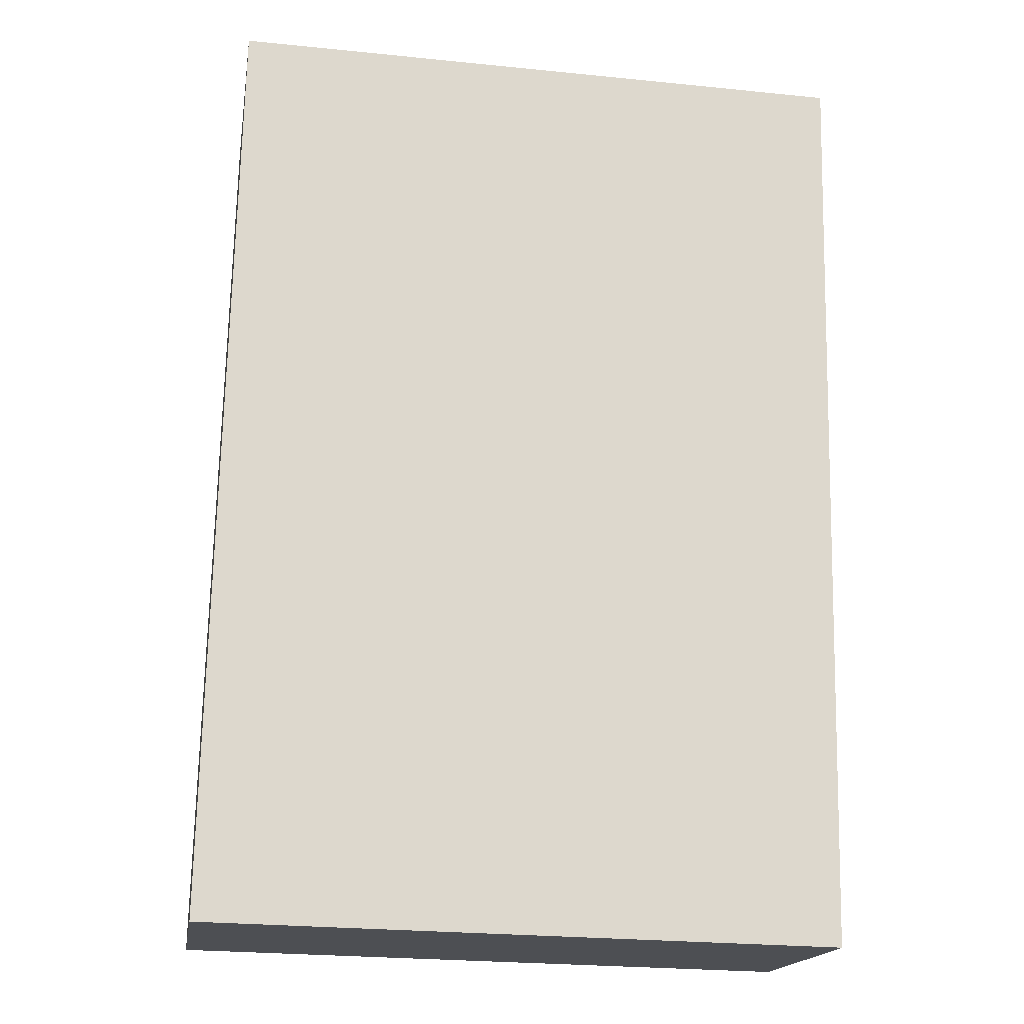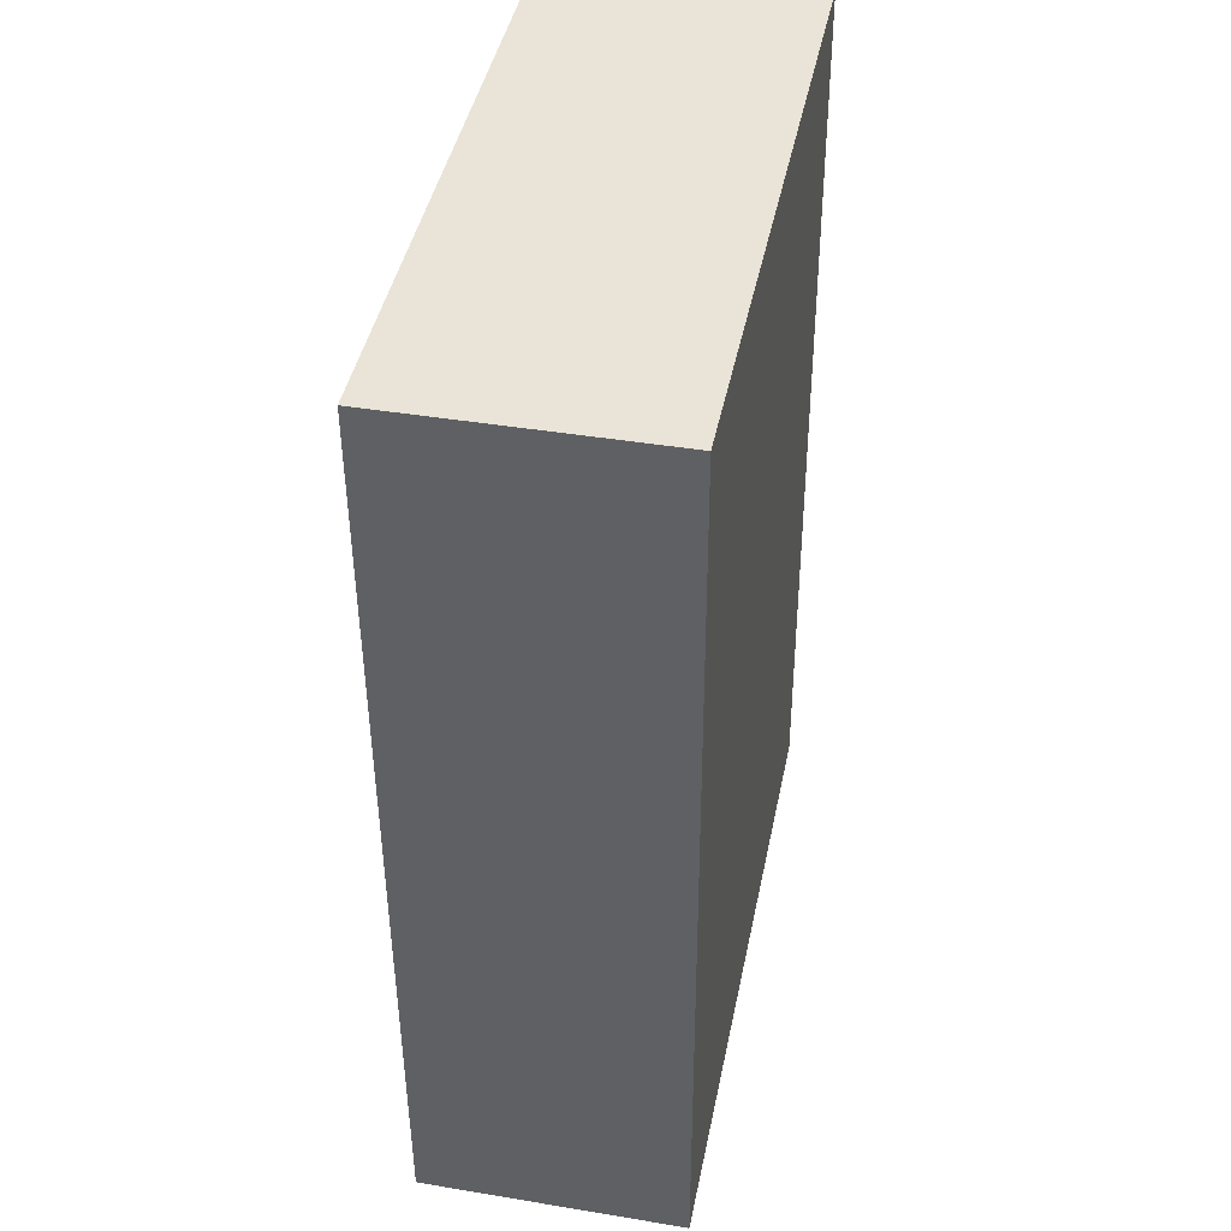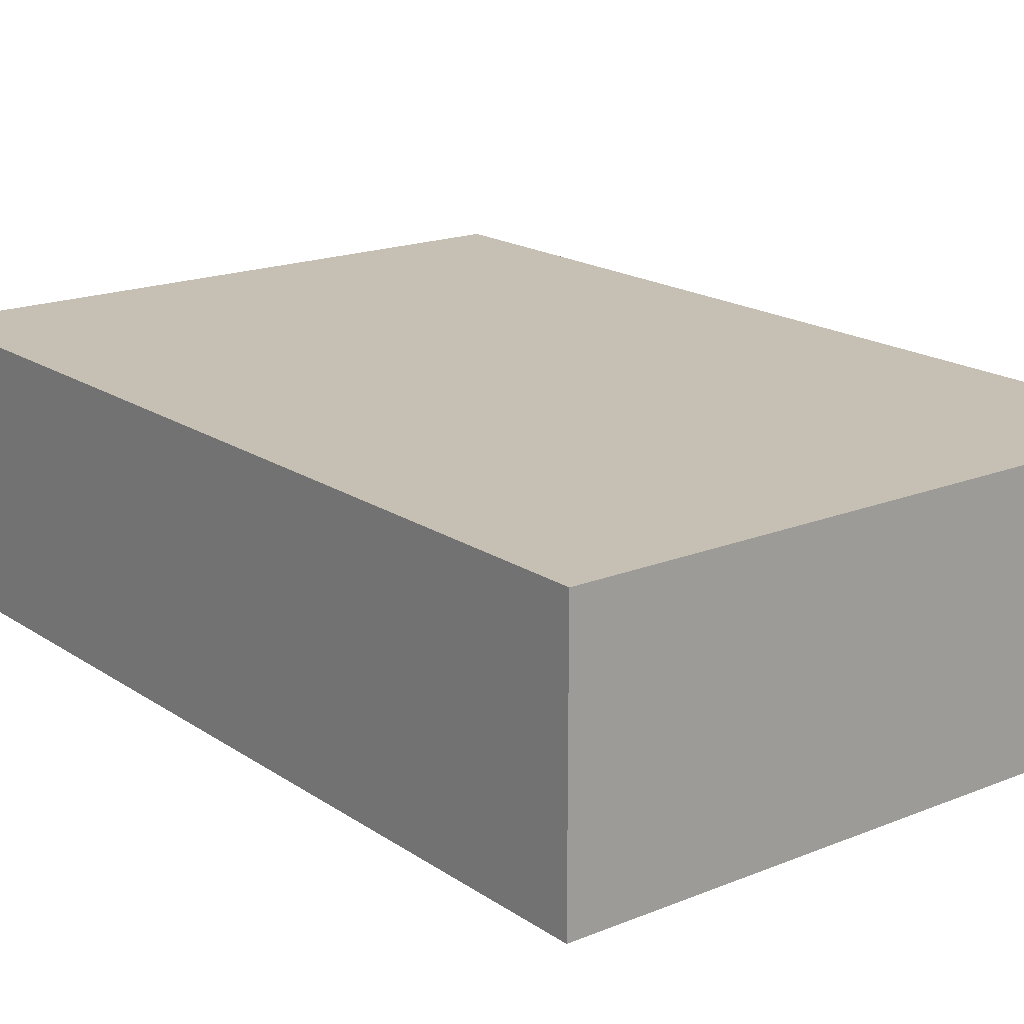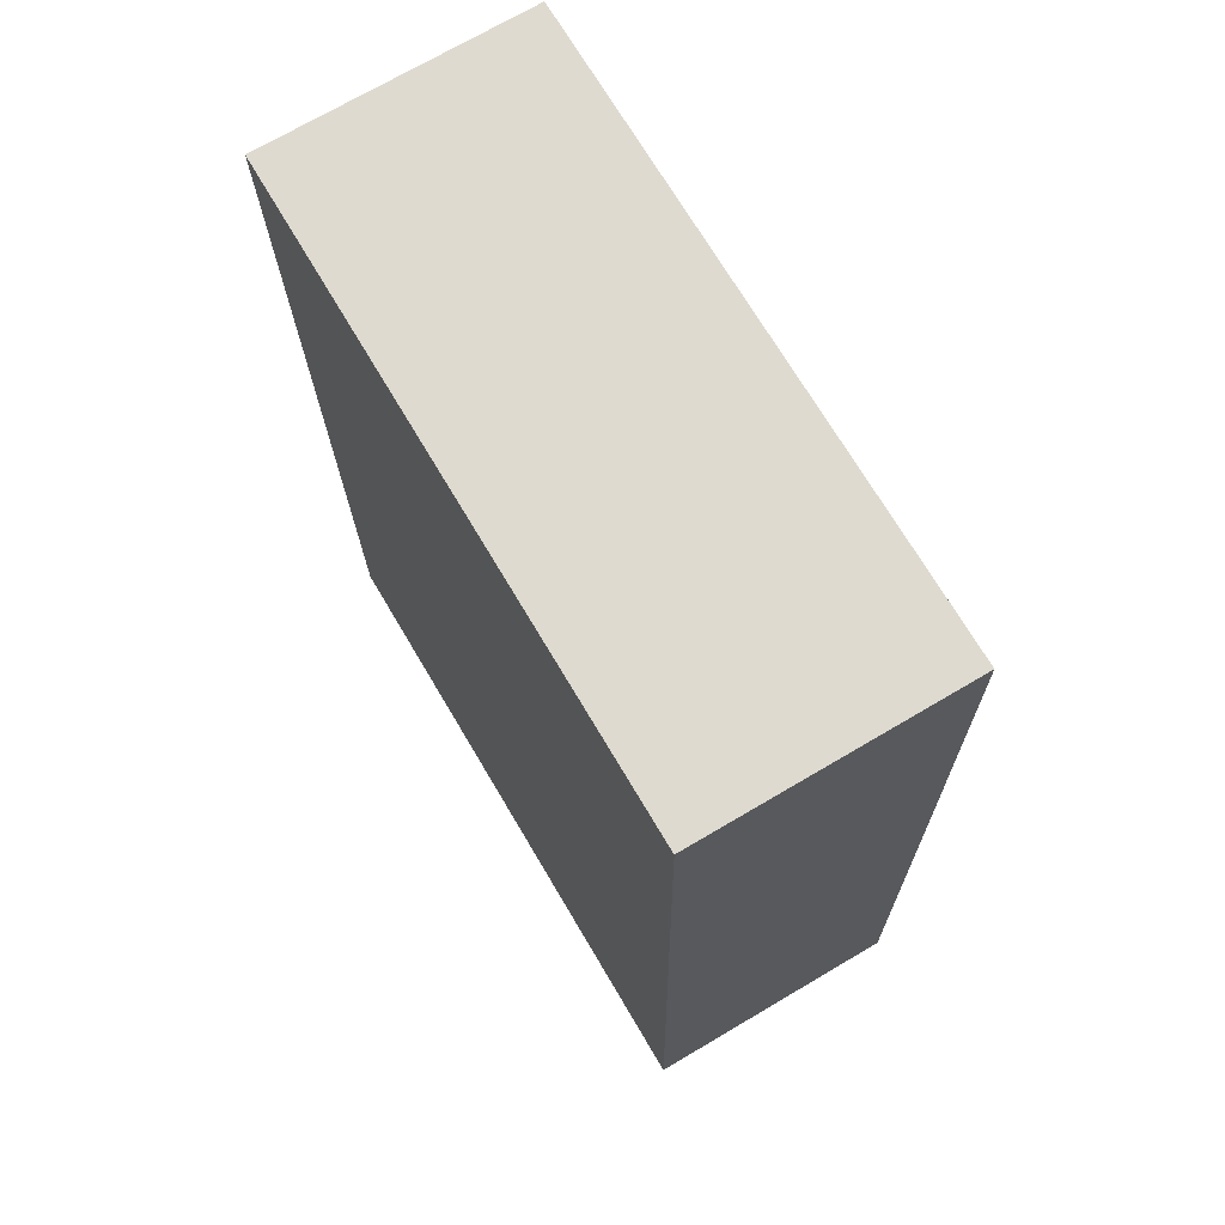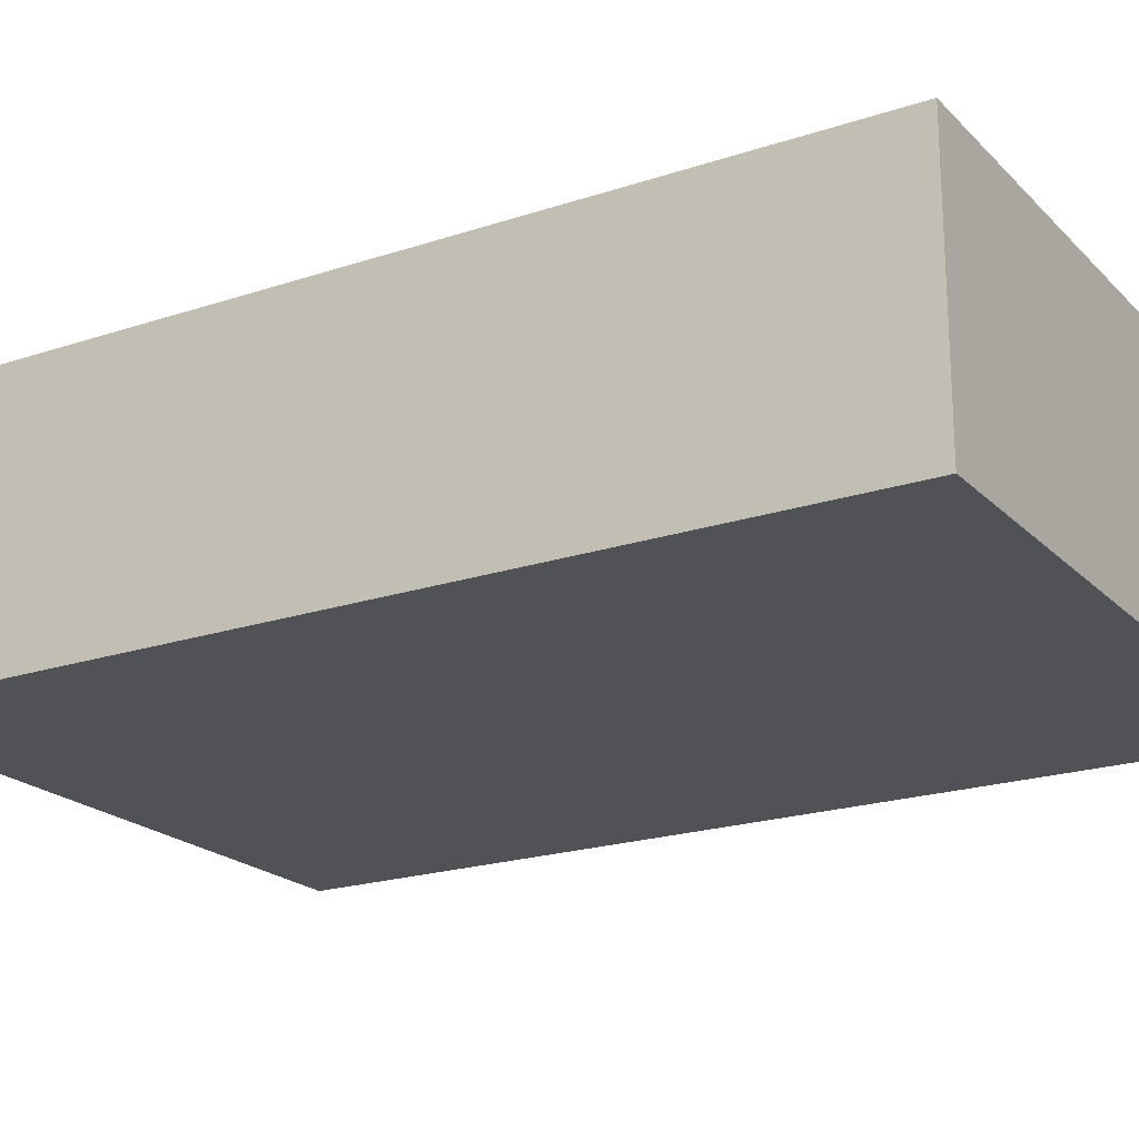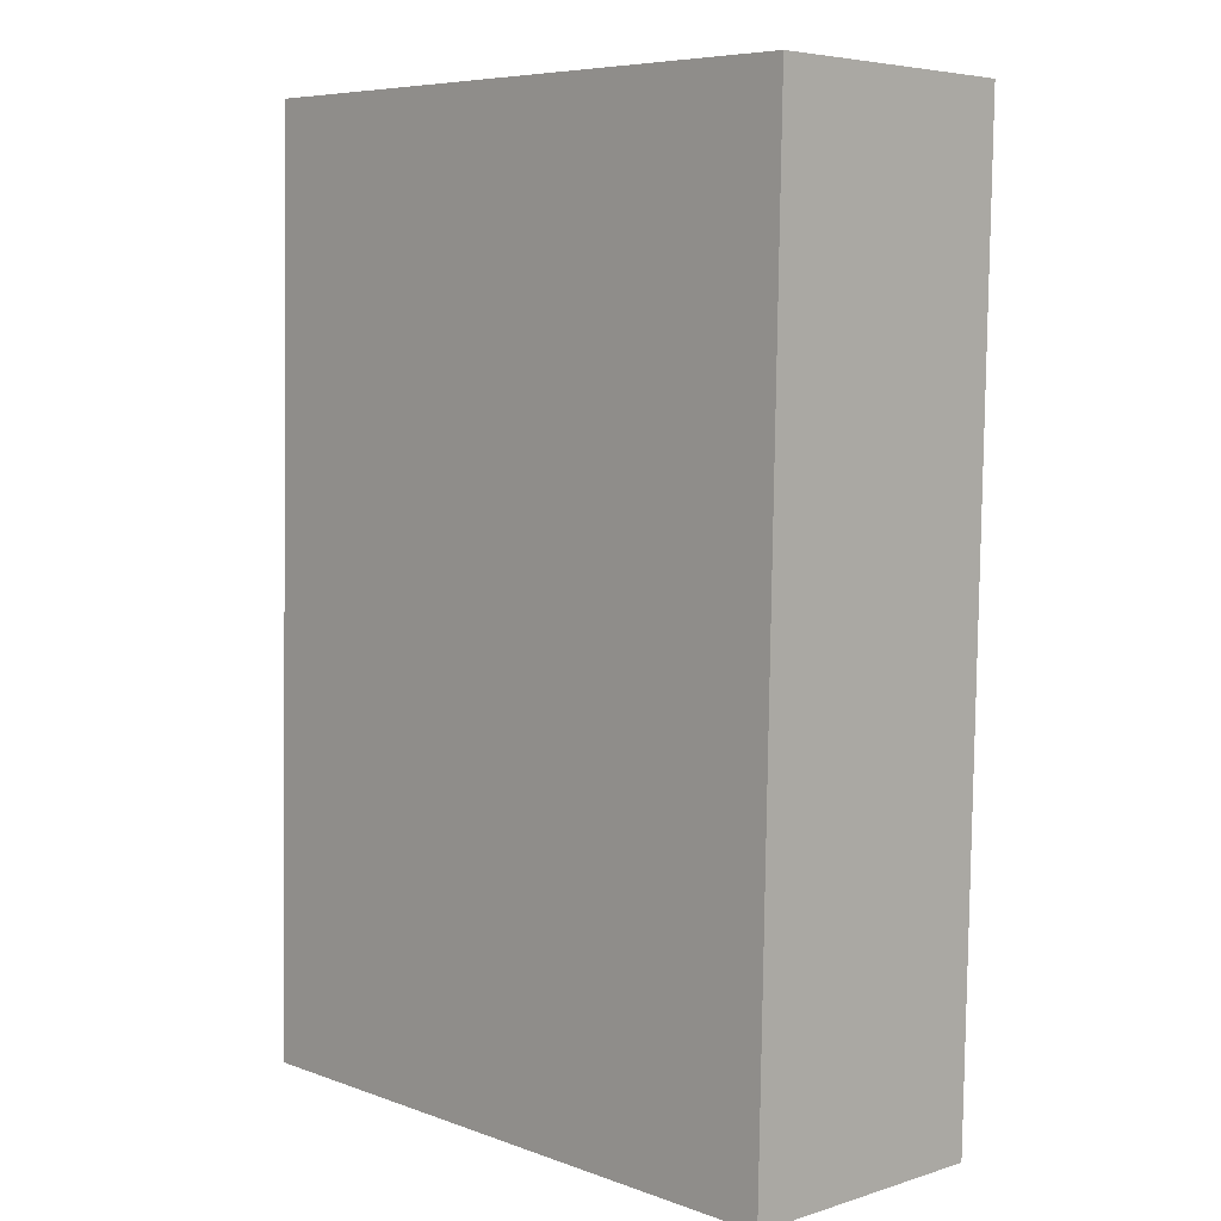
<metadata>
{"format":"obj","ext":"obj","renderer":"f3d","projection":"perspective","resolution":1024,"background":"white","views":[{"elev":-17.5,"azim":170.9,"up":"+Z"},{"elev":41.8,"azim":-78.7,"up":"+Z"},{"elev":18.1,"azim":140.7,"up":"+Y"},{"elev":71.8,"azim":59.5,"up":"+Z"},{"elev":-20.8,"azim":-60.3,"up":"+Y"},{"elev":5.2,"azim":-133.9,"up":"+Z"}]}
</metadata>
<code>
v  0.4171 1.162e-15 -18.98
v  12.89 -1.734e-17 0.2831
v  0 0 0
v  13.31 1.145e-15 -18.7
v  12.89 5.345 0.2829
v  0.4173 5.345 -18.98
v  0.0001138 5.345 -0.0001691
v  13.31 5.345 -18.7
g defaultobject
f 1 2 3
f 2 1 4
f 5 6 7
f 6 5 8
f 2 7 3
f 7 2 5
f 7 1 3
f 1 7 6
f 6 4 1
f 4 6 8
f 4 5 2
f 5 4 8

</code>
